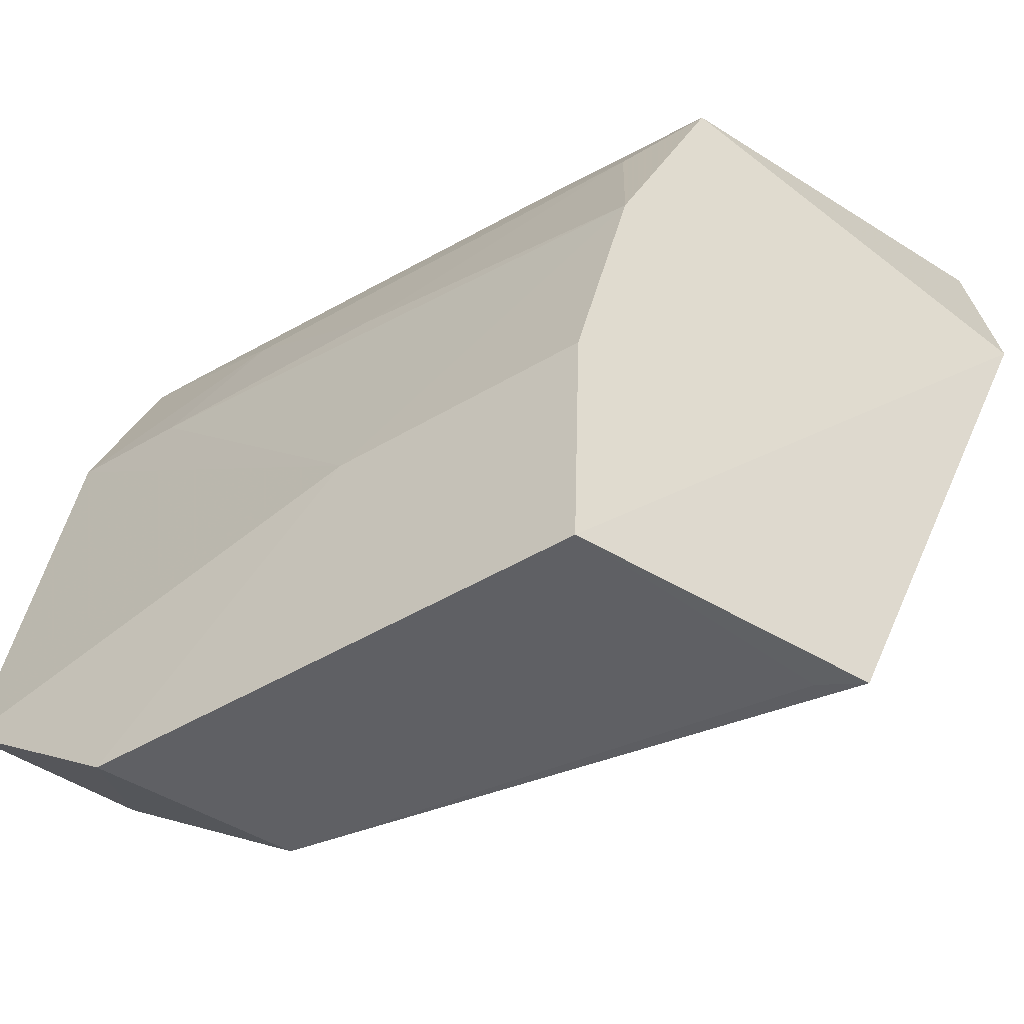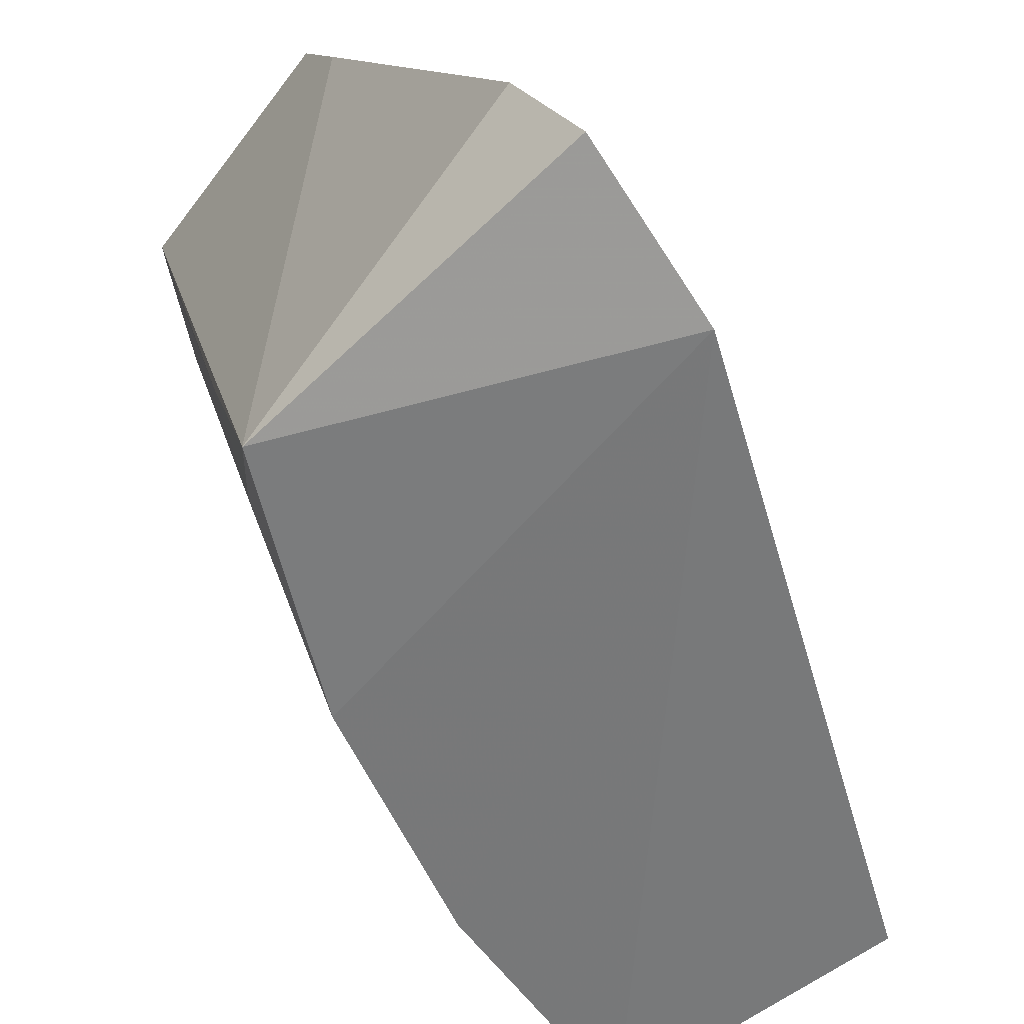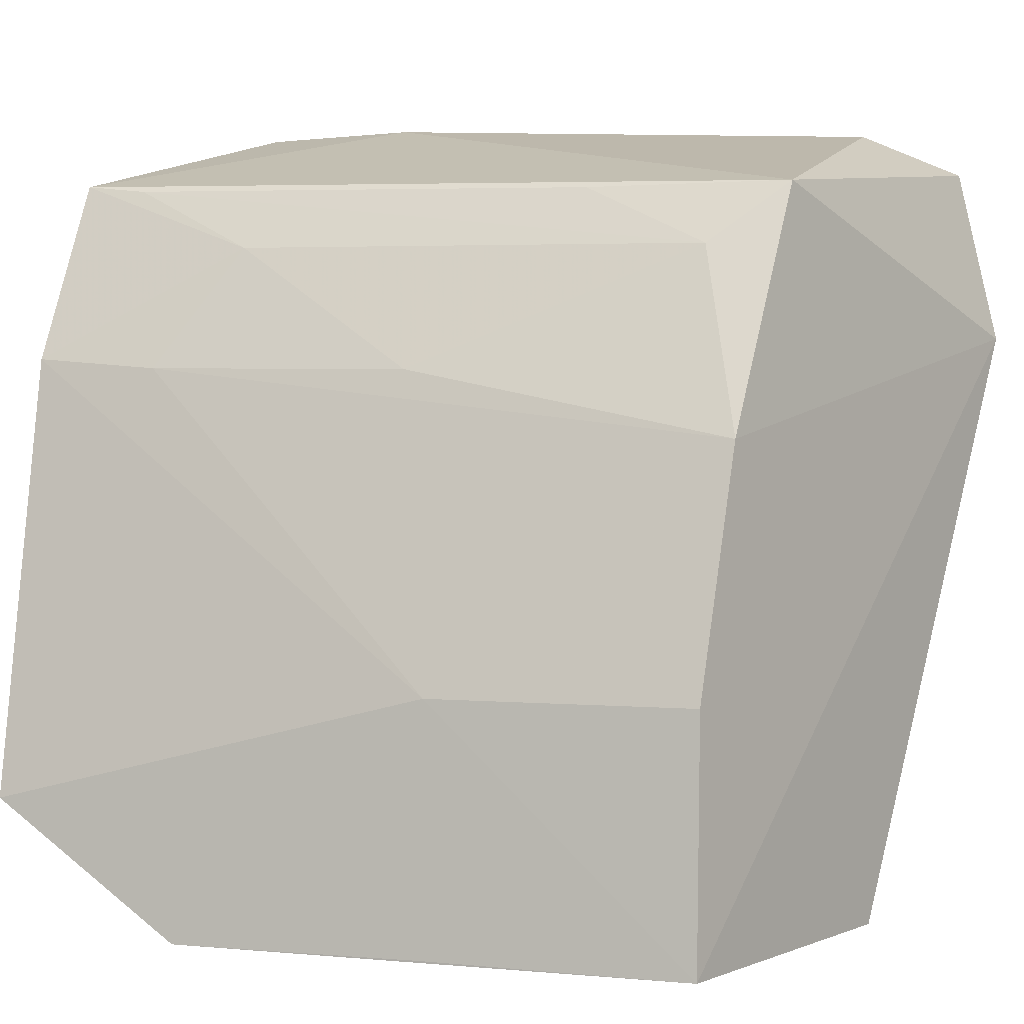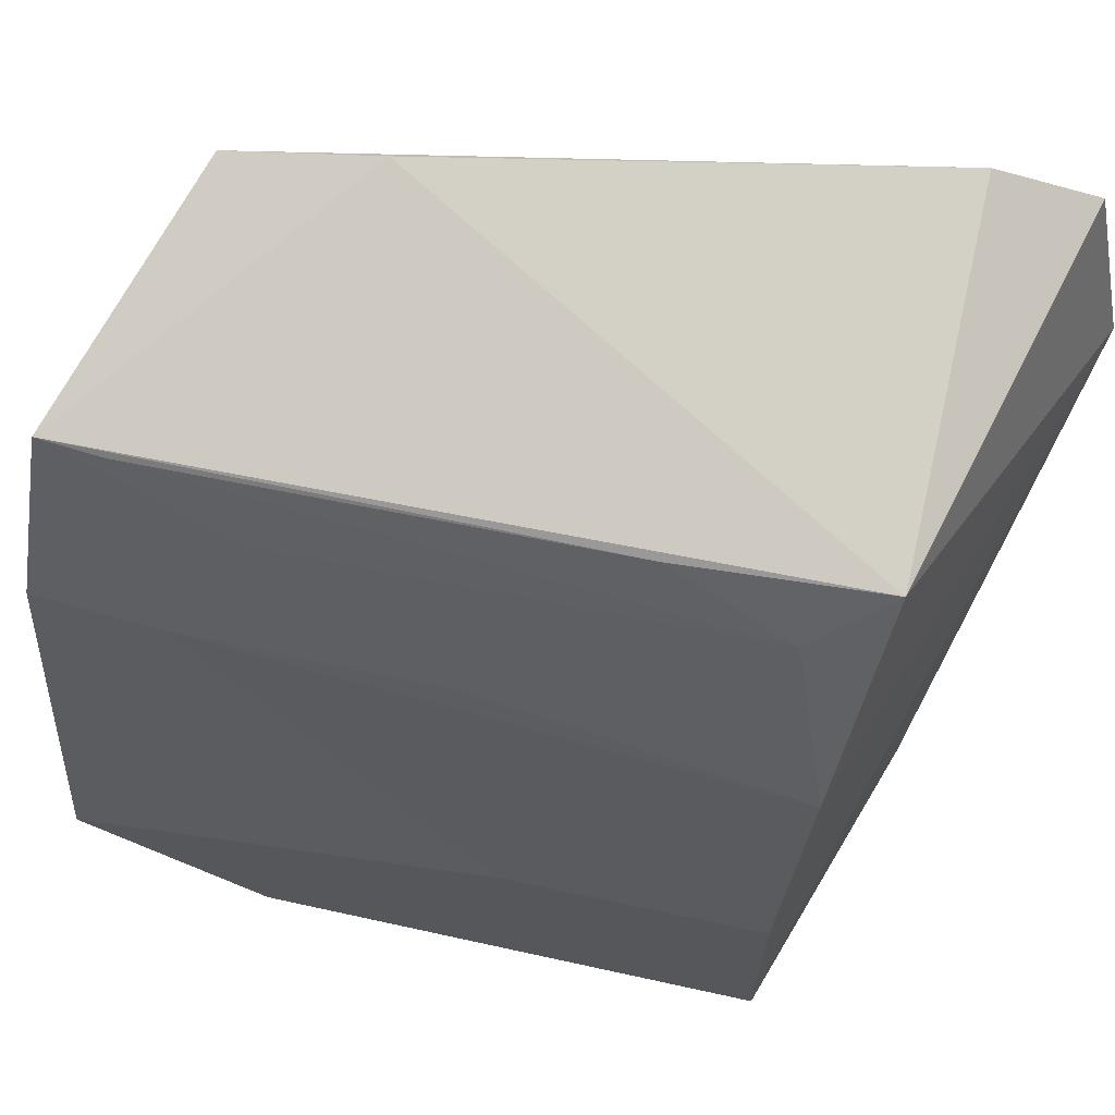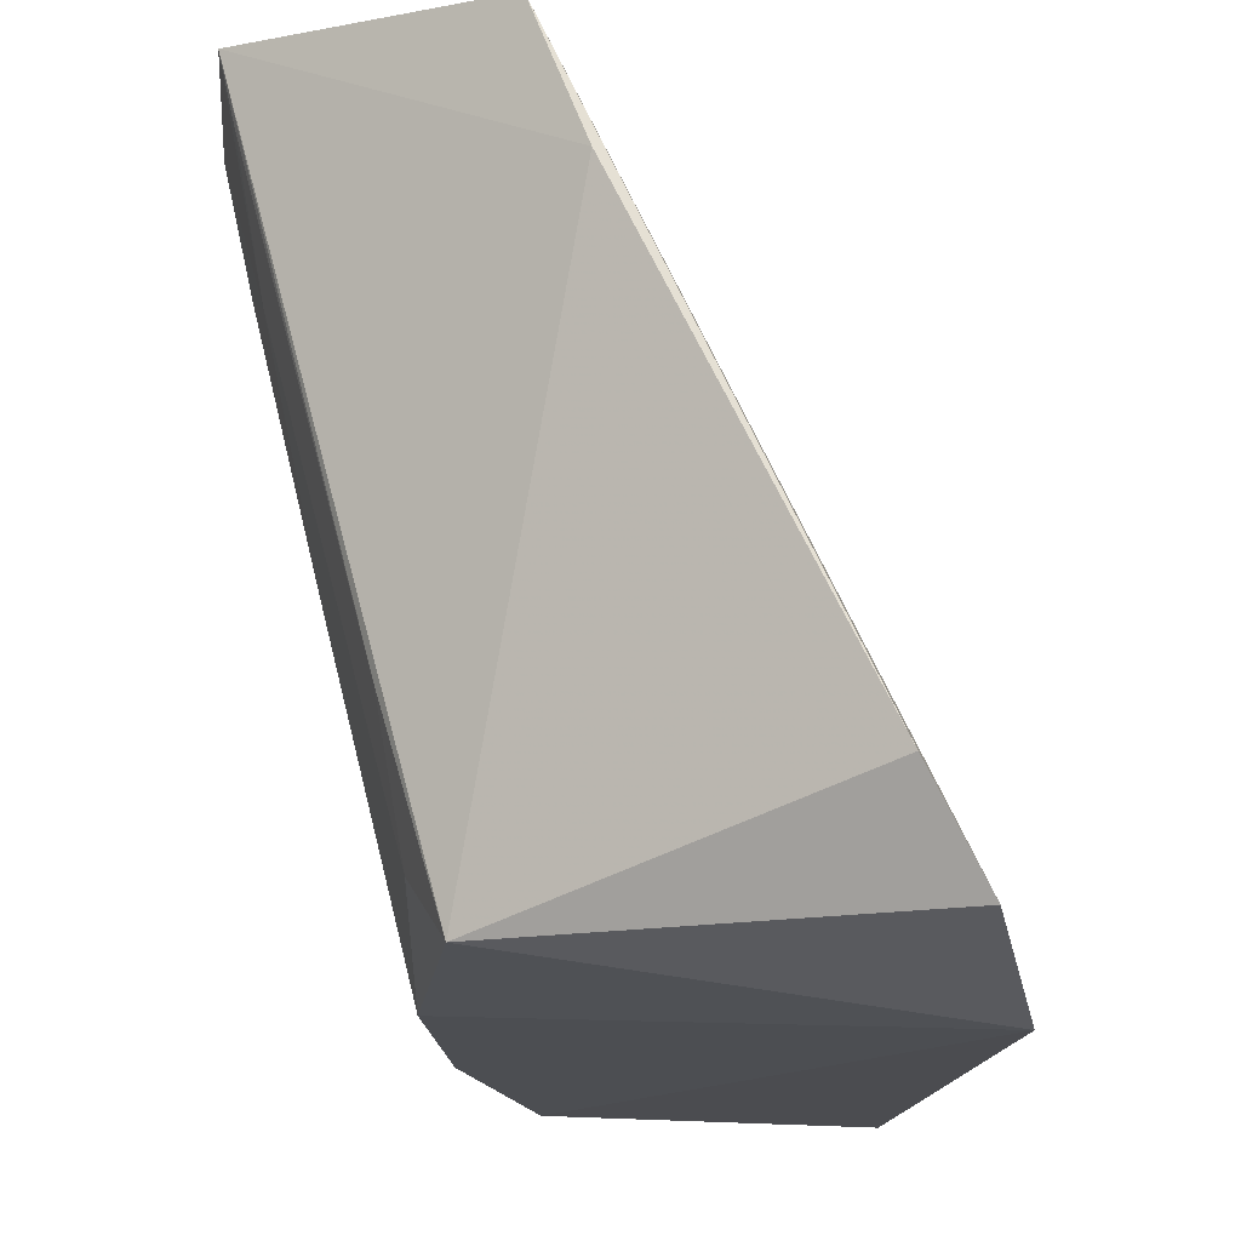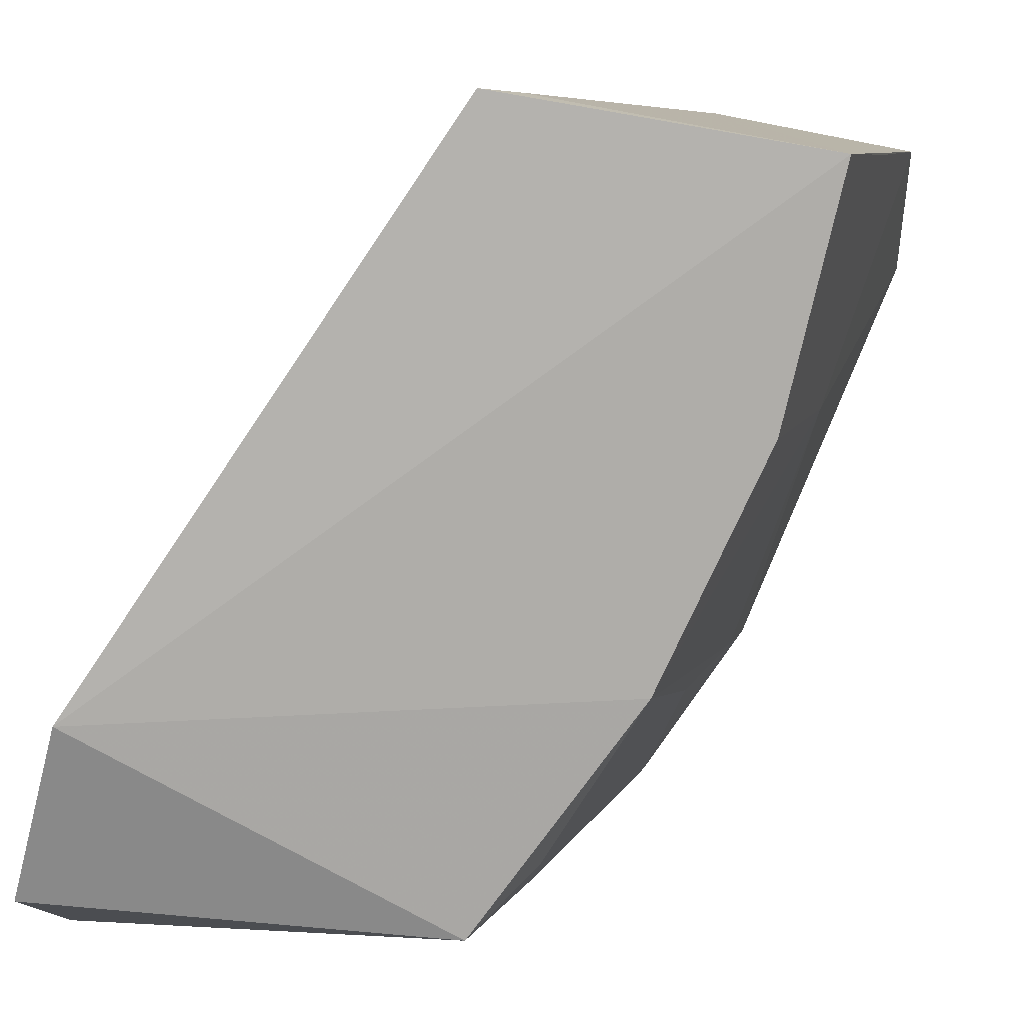
<metadata>
{"format":"obj","ext":"obj","renderer":"f3d","projection":"perspective","resolution":1024,"background":"white","views":[{"elev":-44.1,"azim":139.6,"up":"+Y"},{"elev":-61.4,"azim":-139.5,"up":"+Z"},{"elev":3.0,"azim":122.2,"up":"+Y"},{"elev":69.3,"azim":116.4,"up":"+Y"},{"elev":-17.1,"azim":-161.1,"up":"+Z"},{"elev":-79.7,"azim":-9.9,"up":"+Z"}]}
</metadata>
<code>
v 0.03559 0.01988 0.02759
v 0.0401 0.003464 0.02691
v 0.03356 0.01308 0.008475
v 0.02014 0.0157 0.006984
v 0.02817 0.02167 0.02673
v 0.0272 -6.378e-05 0.007667
v 0.03774 0.01509 0.02746
v 0.0351 0.003512 0.02685
v 0.0303 0.01965 0.008542
v 0.03569 -4.986e-05 0.008354
v 0.03709 0.006554 0.0154
v 0.03522 0.01807 0.02245
v 0.0336 -0.0001668 0.02145
v 0.02668 0.0219 0.0231
v 0.03704 0.01484 0.02413
v 0.03531 0.006579 0.008495
v 0.03909 -6.055e-05 0.0219
v 0.03192 0.01956 0.01372
v 0.02817 -0.0001161 0.008495
v 0.02078 0.02161 0.0109
v 0.03526 0.01481 0.01722
v 0.03744 -4.108e-06 0.01533
v 0.03526 0.01971 0.02592
v 0.03183 0.01802 0.01024
v 0.01969 0.02045 0.008352
f 8 1 5
f 8 7 1
f 8 2 7
f 9 3 4
f 10 6 4
f 11 7 2
f 12 1 7
f 13 8 5
f 13 5 4
f 13 4 6
f 14 5 1
f 14 1 9
f 15 11 3
f 15 7 11
f 15 12 7
f 16 11 10
f 16 3 11
f 16 10 4
f 16 4 3
f 17 11 2
f 17 13 10
f 17 2 8
f 17 8 13
f 18 9 1
f 19 13 6
f 19 6 10
f 19 10 13
f 20 14 9
f 20 5 14
f 21 15 3
f 21 12 15
f 22 17 10
f 22 10 11
f 22 11 17
f 23 18 1
f 23 1 12
f 24 3 9
f 24 9 18
f 24 21 3
f 24 12 21
f 24 23 12
f 24 18 23
f 25 20 9
f 25 9 4
f 25 4 5
f 25 5 20

</code>
